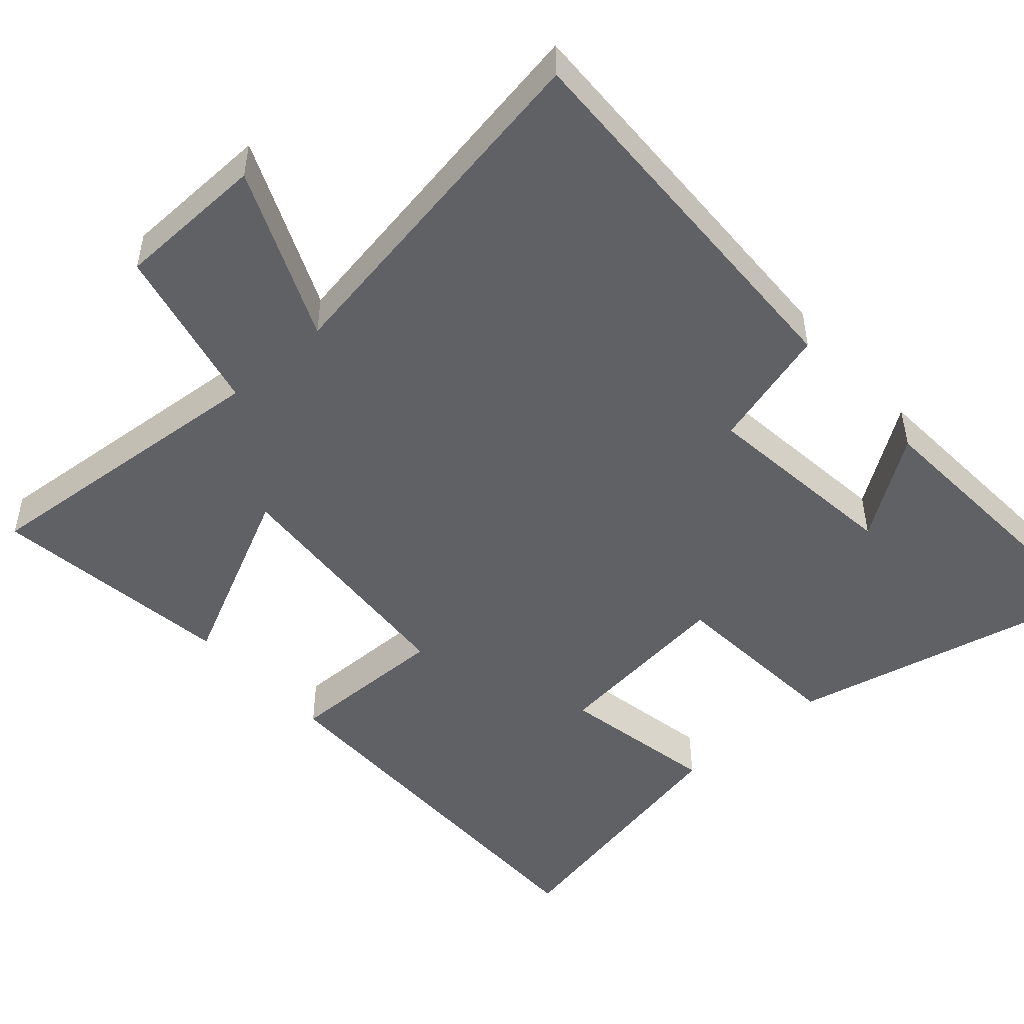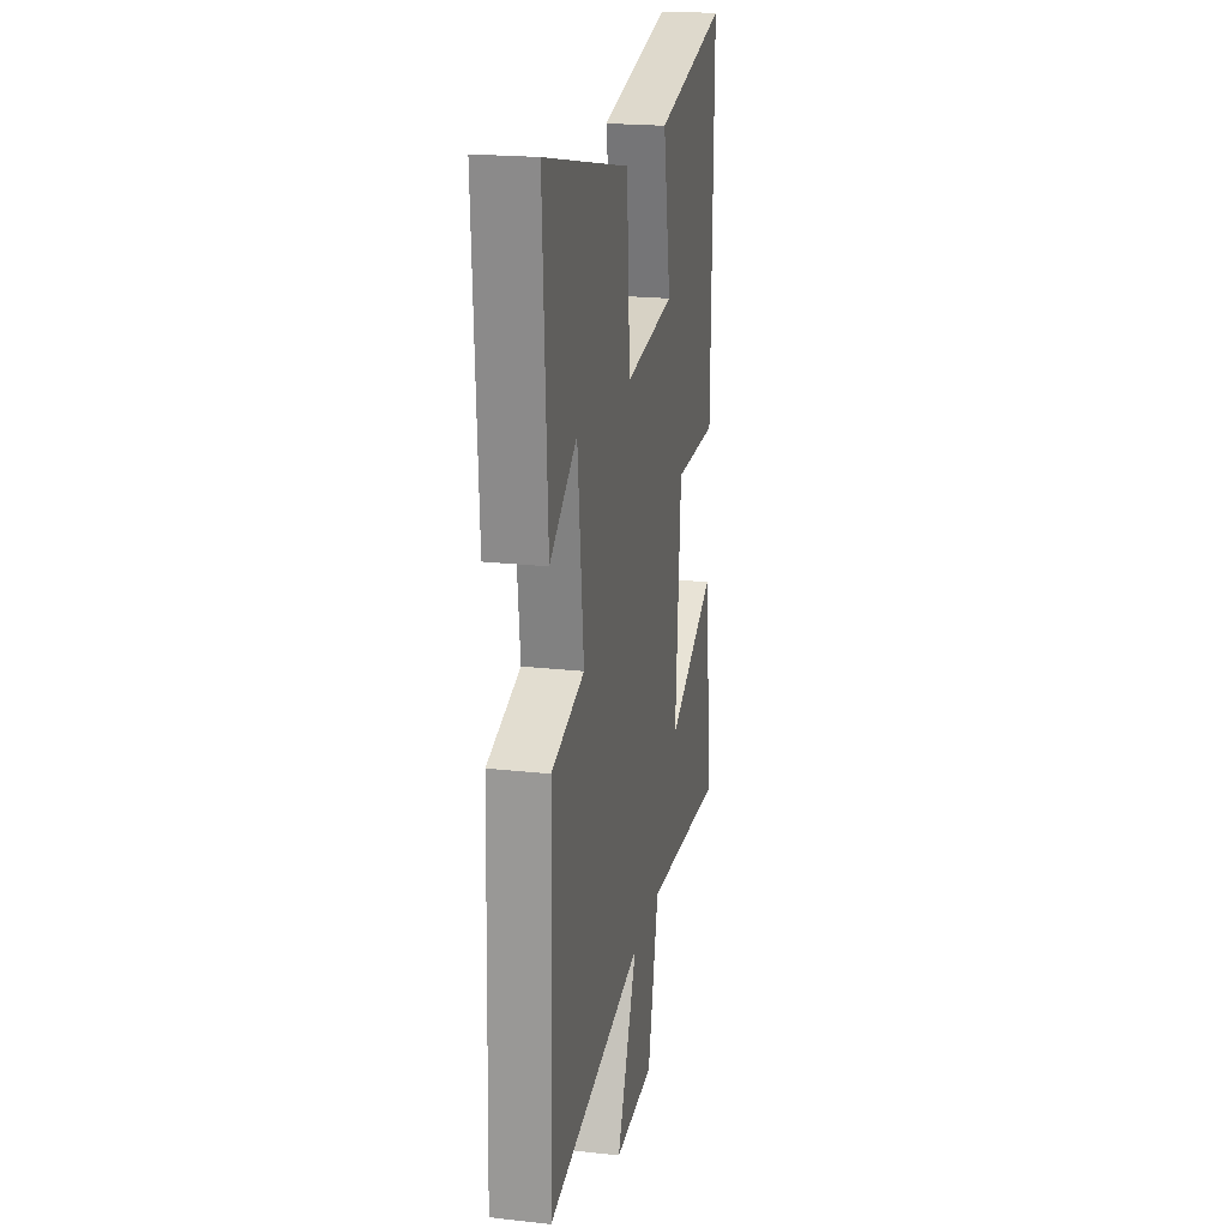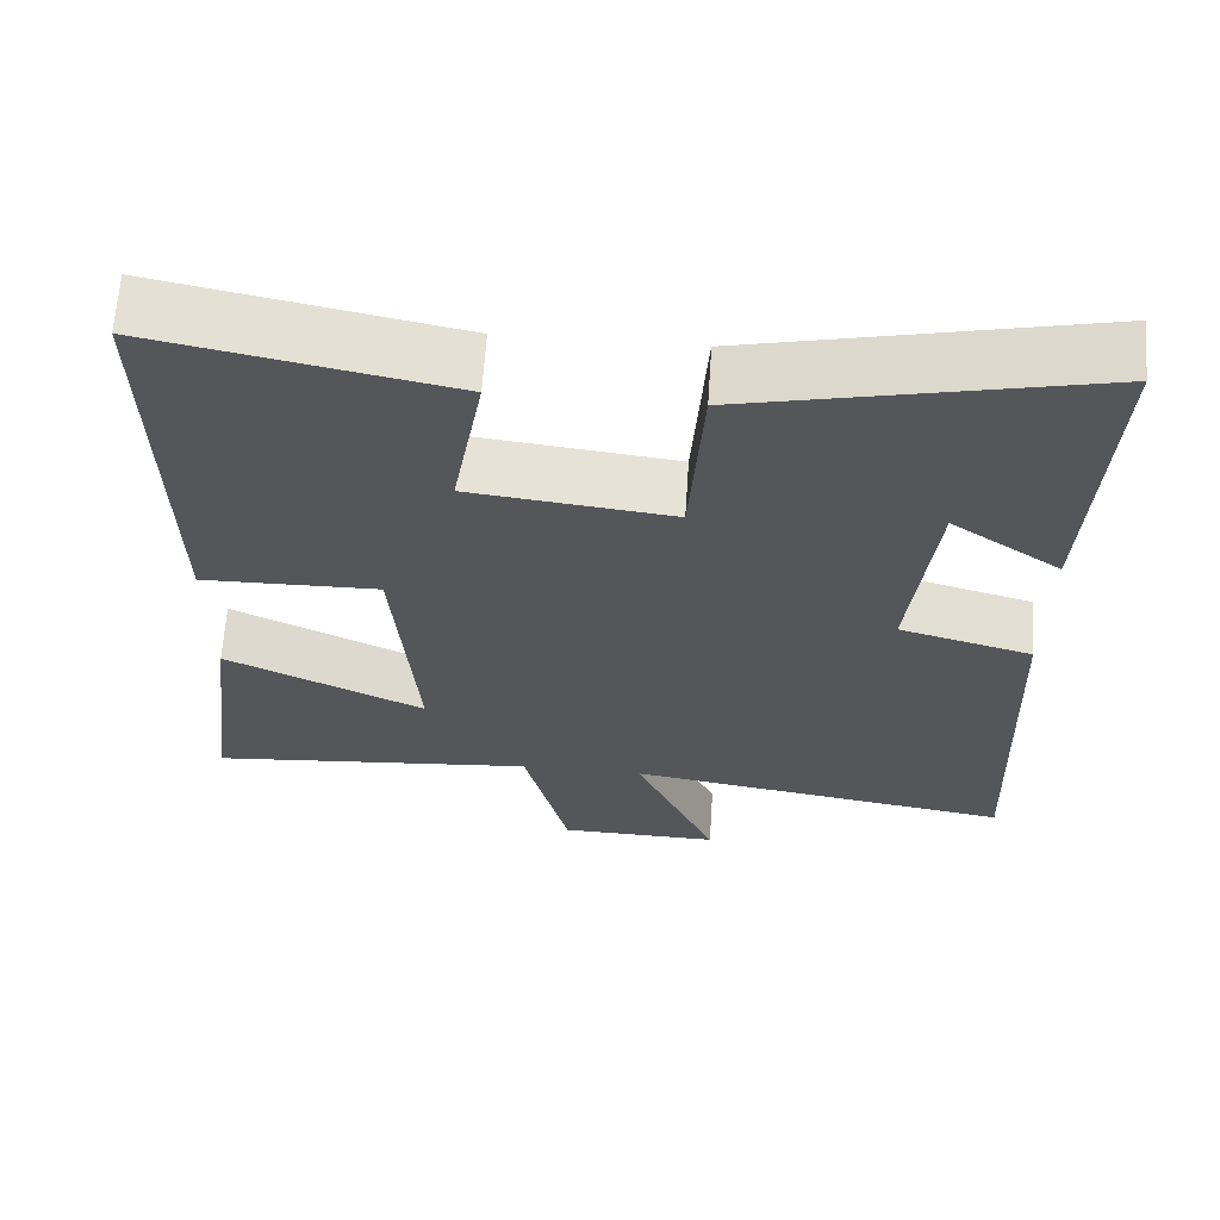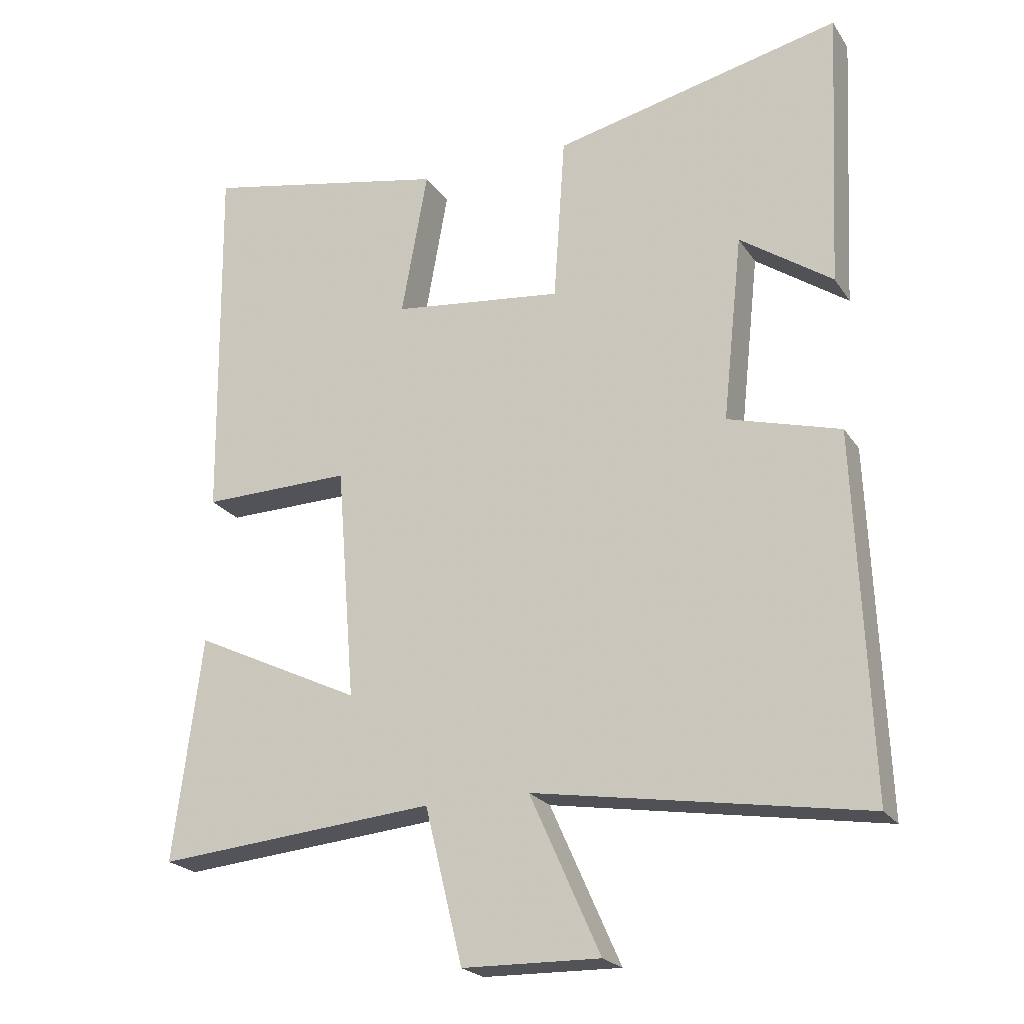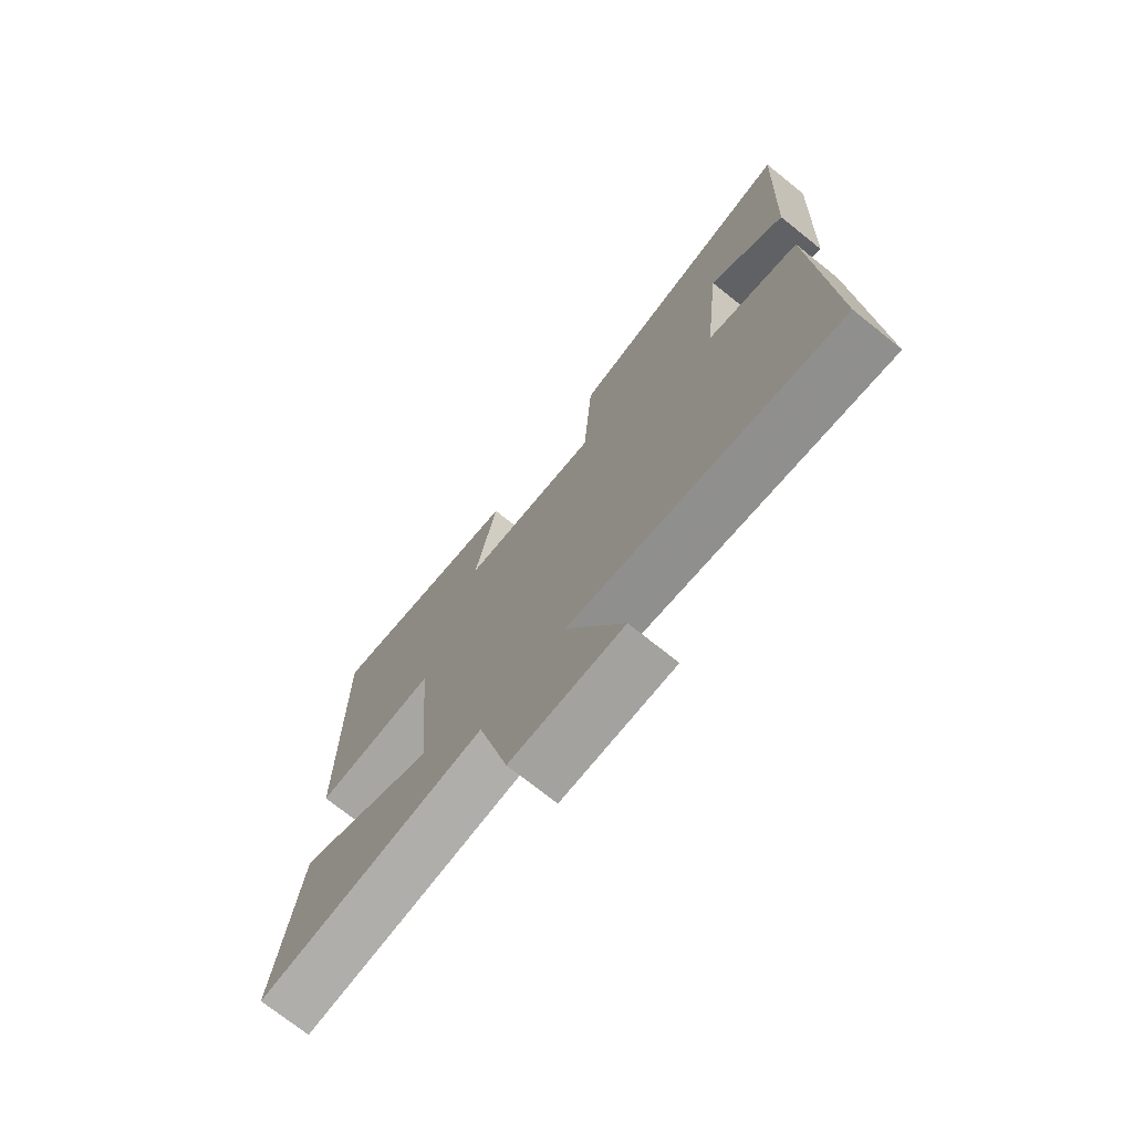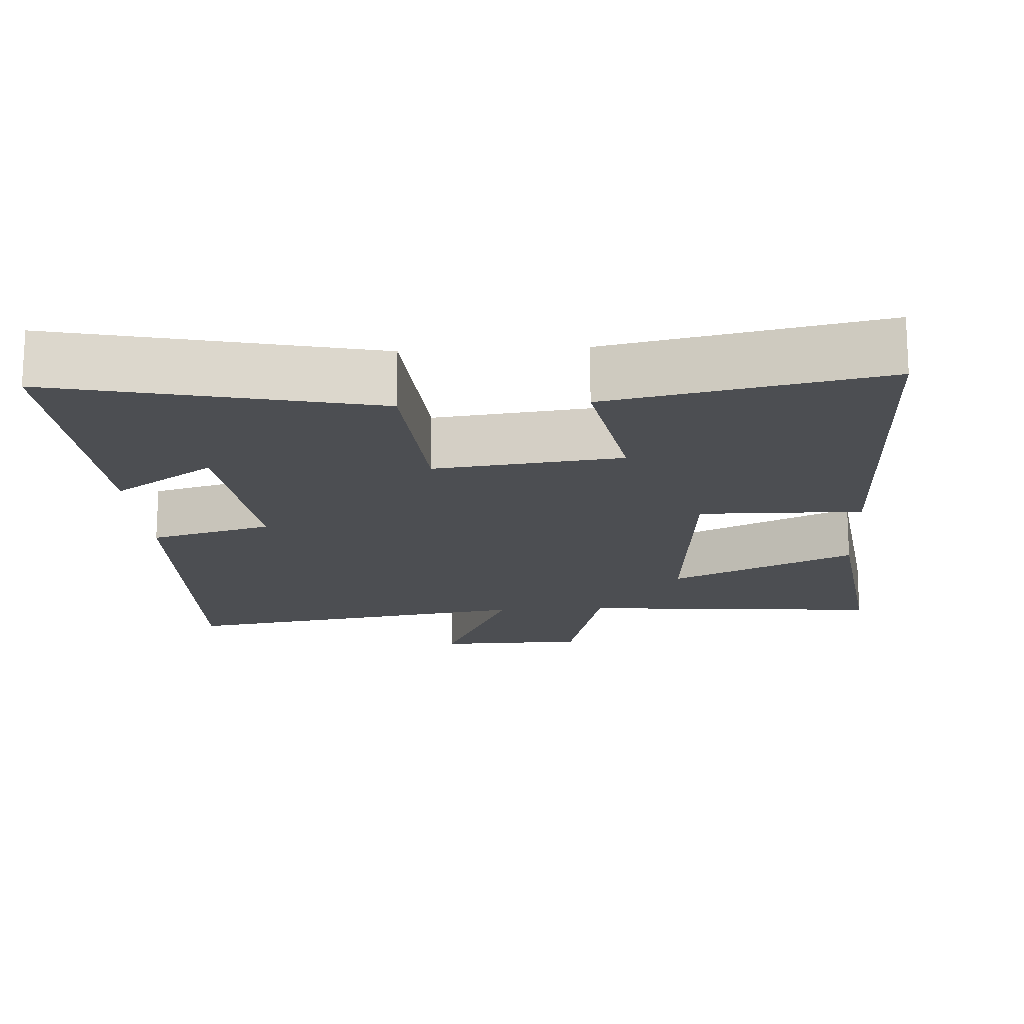
<metadata>
{"format":"obj","ext":"obj","renderer":"f3d","projection":"perspective","resolution":1024,"background":"white","views":[{"elev":-48.7,"azim":-138.1,"up":"+Y"},{"elev":21.2,"azim":-78.8,"up":"+Z"},{"elev":64.3,"azim":-176.2,"up":"+Z"},{"elev":-22.3,"azim":-155.1,"up":"+Z"},{"elev":-73.5,"azim":-128.6,"up":"+Z"},{"elev":-16.6,"azim":3.6,"up":"+Y"}]}
</metadata>
<code>
v -0.521 0.07 -0.58
v -0.5 0.07 -0.048
v -0.333 0.07 -0.001
v -0.363 0.07 0.275
v -0.5 0.07 0.18
v -0.521 0.07 0.597
v -0.092 0.07 0.5
v -0.075 0.07 0.252
v 0.179 0.07 0.282
v 0.14 0.07 0.5
v 0.508 0.07 0.575
v 0.5 0.07 0.02
v 0.277 0.07 0.024
v 0.249 0.07 -0.324
v 0.5 0.07 -0.204
v 0.542 0.07 -0.537
v 0.125 0.07 -0.5
v 0.069 0.07 -0.729
v -0.135 0.07 -0.733
v -0.031 0.07 -0.5
v -0.521 0 -0.58
v -0.5 0 -0.048
v -0.333 0 -0.001
v -0.363 0 0.275
v -0.5 0 0.18
v -0.521 0 0.597
v -0.092 0 0.5
v -0.075 0 0.252
v 0.179 0 0.282
v 0.14 0 0.5
v 0.508 0 0.575
v 0.5 0 0.02
v 0.277 0 0.024
v 0.249 0 -0.324
v 0.5 0 -0.204
v 0.542 0 -0.537
v 0.125 0 -0.5
v 0.069 0 -0.729
v -0.135 0 -0.733
v -0.031 0 -0.5
f 17 18 19 20
f 14 15 16 17
f 13 14 17 20
f 10 11 12 13
f 9 10 13
f 8 9 13 20
f 4 5 6 7
f 3 4 7 8
f 20 1 2 3
f 3 8 20
f 40 39 38 37
f 37 36 35 34
f 40 37 34 33
f 33 32 31 30
f 33 30 29
f 40 33 29 28
f 27 26 25 24
f 28 27 24 23
f 23 22 21 40
f 40 28 23
f 1 21 22 2
f 2 22 23 3
f 3 23 24 4
f 4 24 25 5
f 5 25 26 6
f 6 26 27 7
f 7 27 28 8
f 8 28 29 9
f 9 29 30 10
f 10 30 31 11
f 11 31 32 12
f 12 32 33 13
f 13 33 34 14
f 14 34 35 15
f 15 35 36 16
f 16 36 37 17
f 17 37 38 18
f 18 38 39 19
f 19 39 40 20
f 20 40 21 1

</code>
